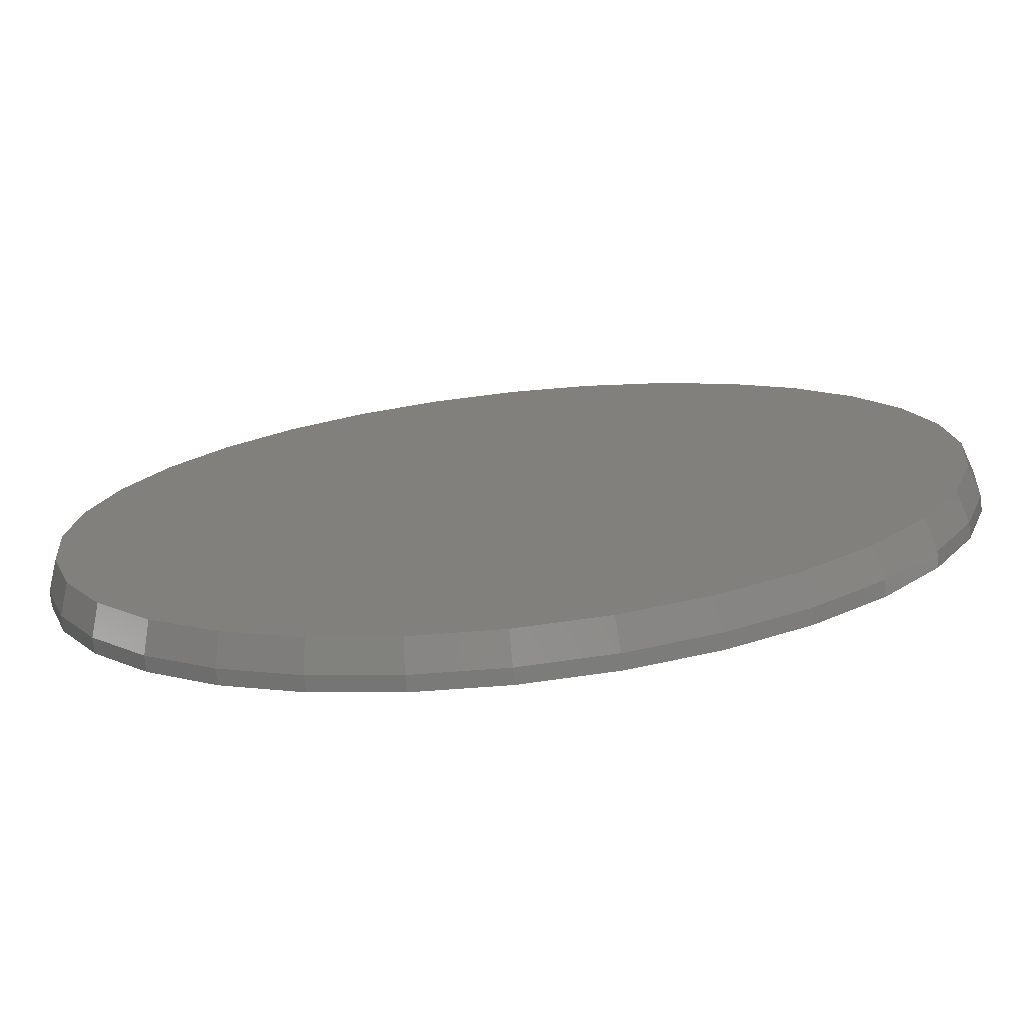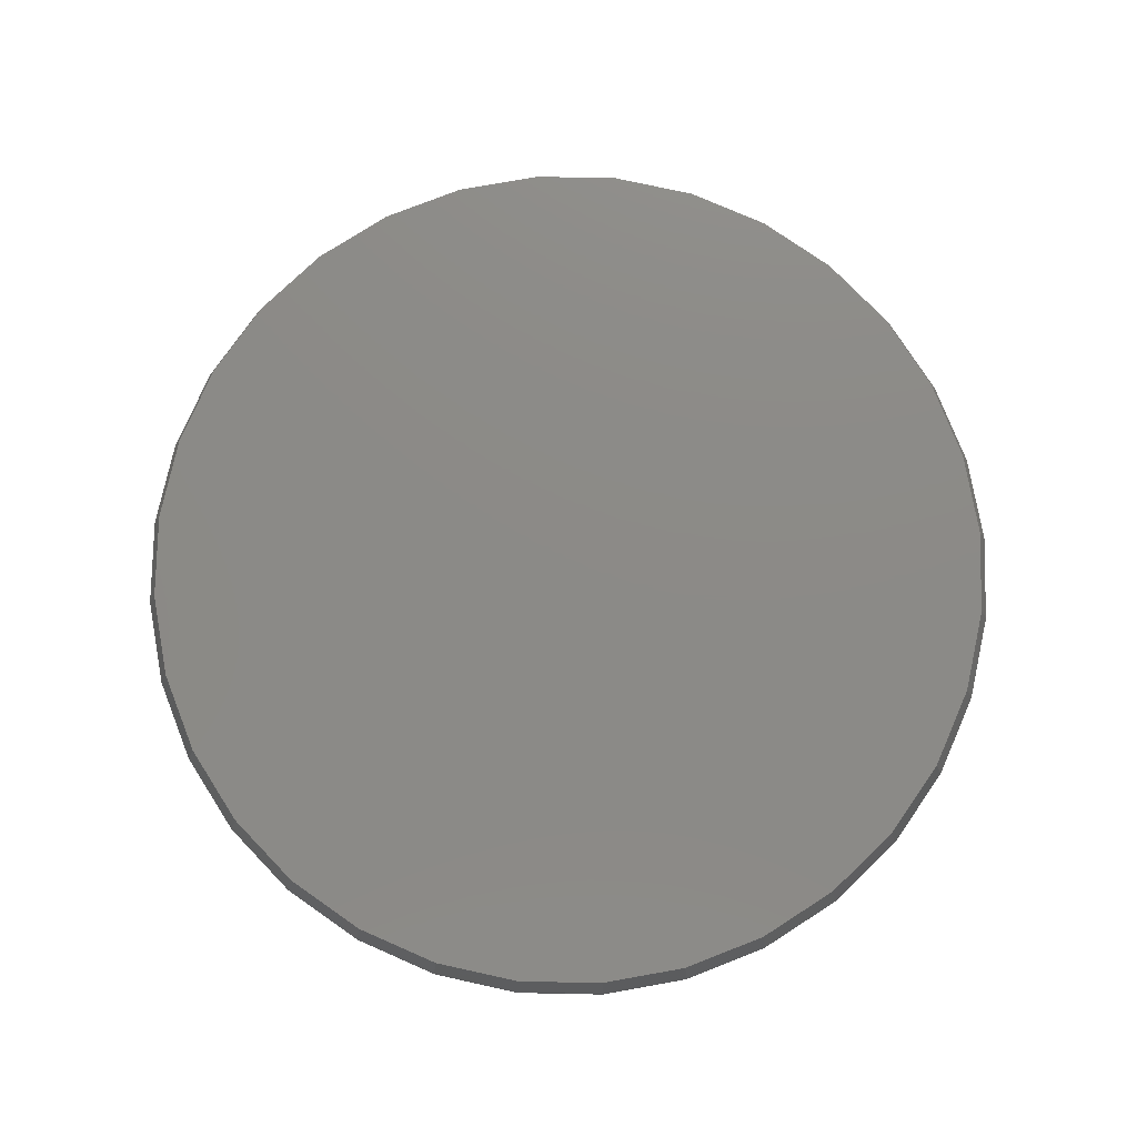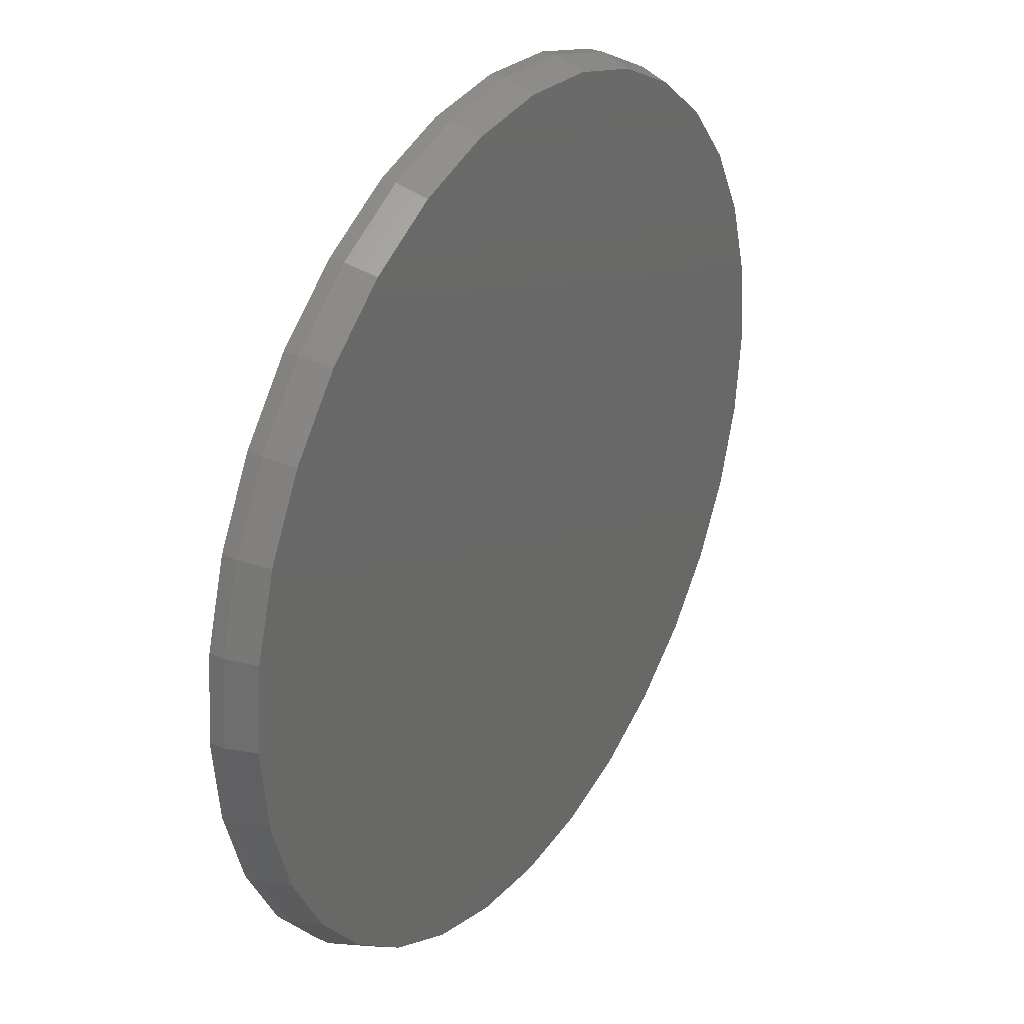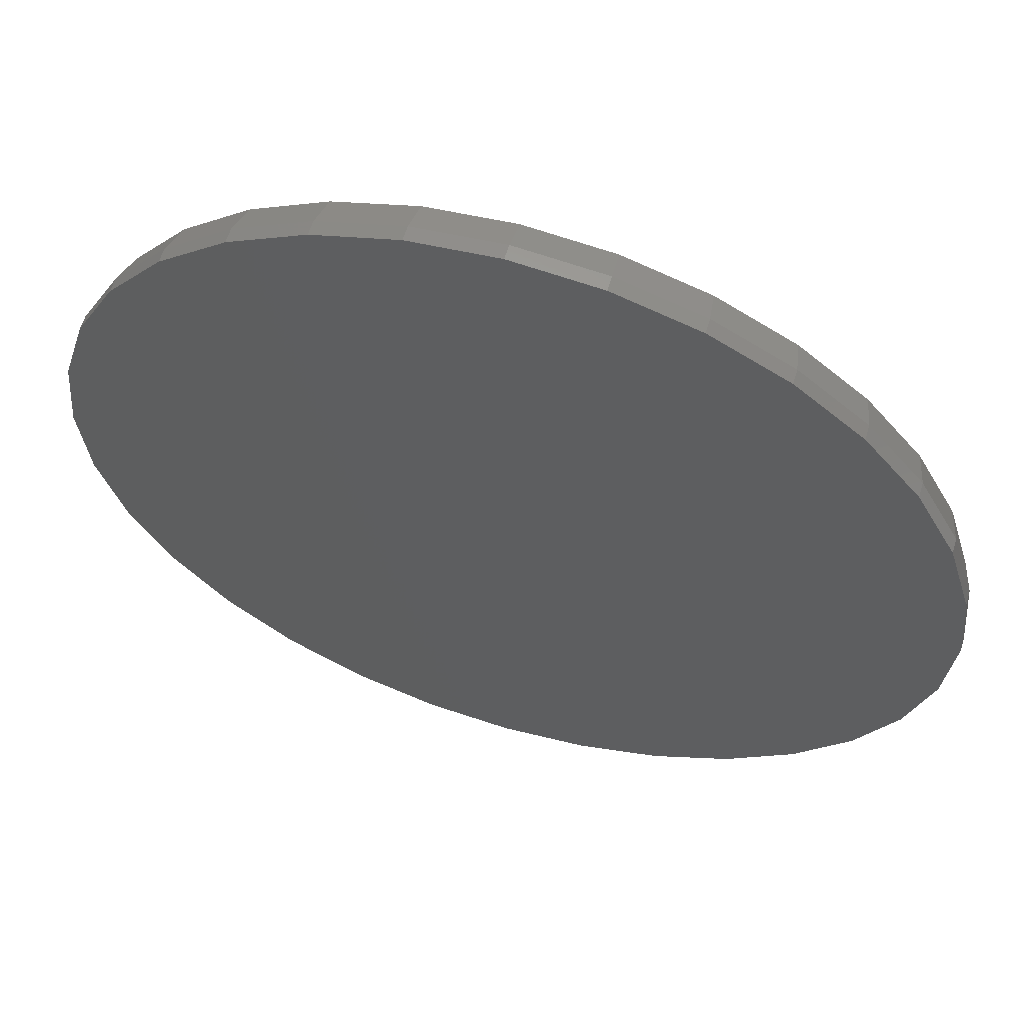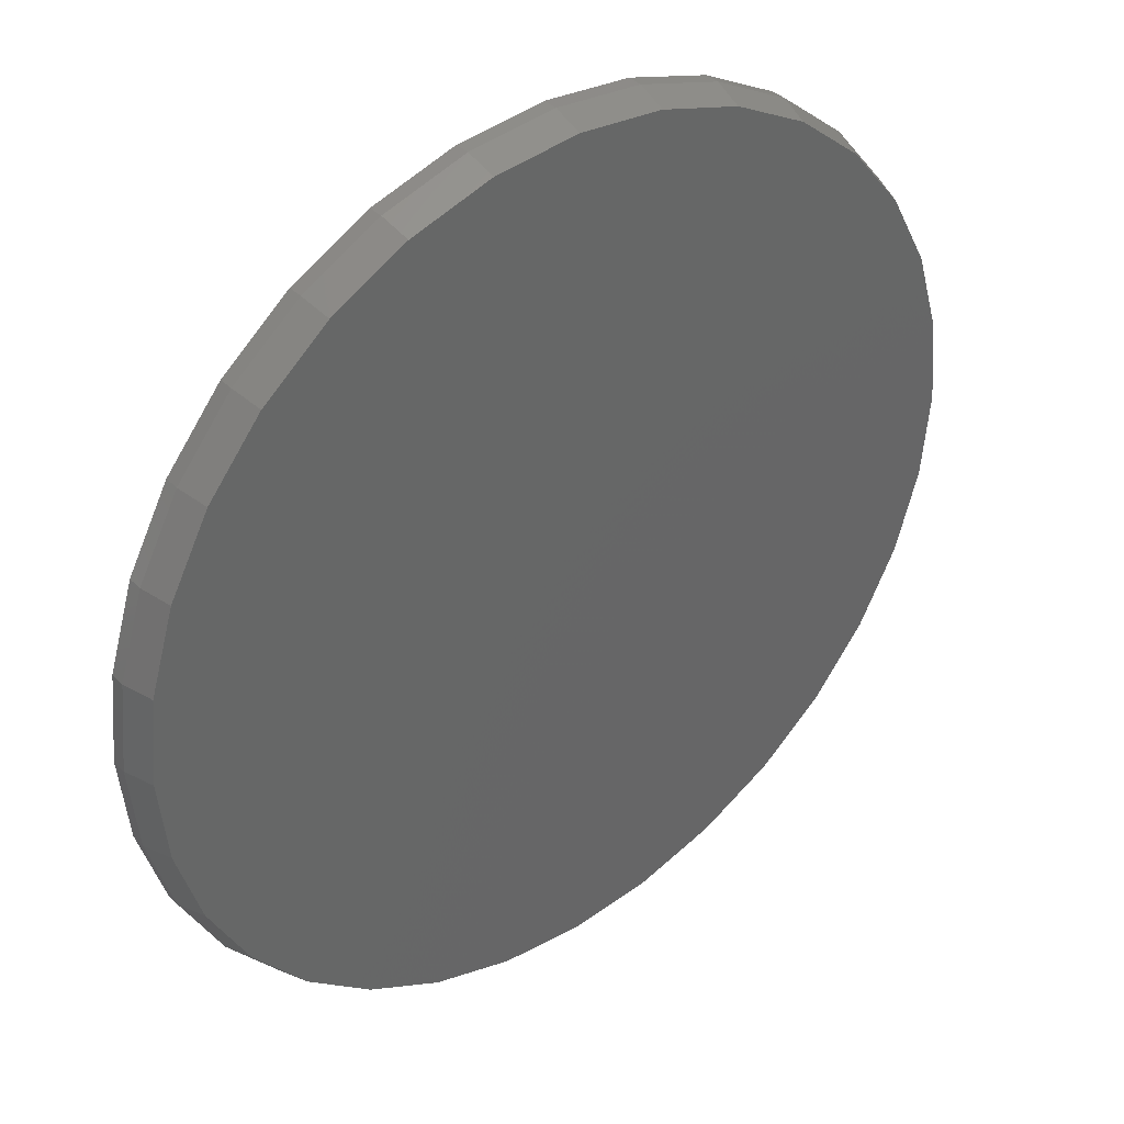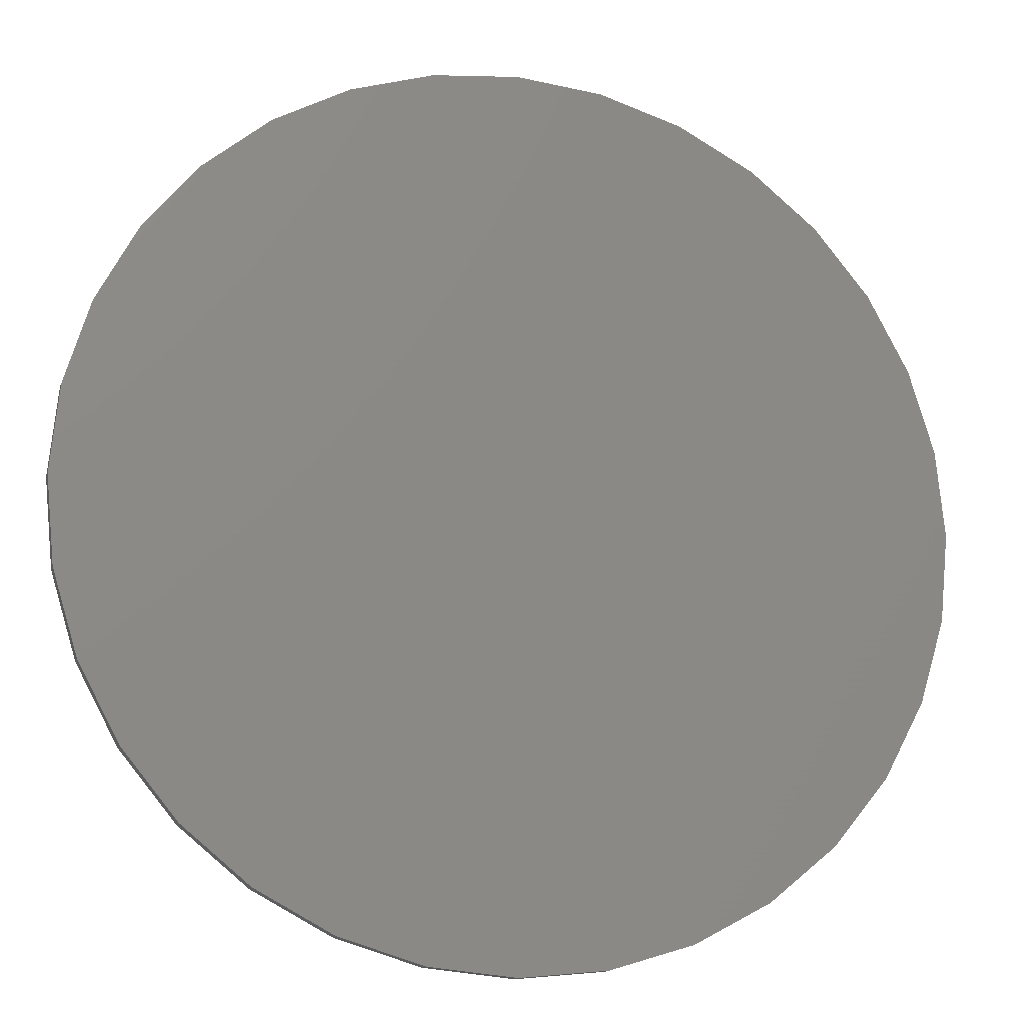
<metadata>
{"format":"stl","ext":"stl","renderer":"f3d","projection":"perspective","resolution":1024,"background":"white","views":[{"elev":-74.8,"azim":6.1,"up":"+Y"},{"elev":77.3,"azim":85.5,"up":"+Z"},{"elev":32.1,"azim":-58.0,"up":"+Y"},{"elev":60.0,"azim":-163.2,"up":"+Y"},{"elev":37.8,"azim":-38.9,"up":"+Y"},{"elev":-14.8,"azim":164.6,"up":"+Y"}]}
</metadata>
<code>
# stl→obj: 96 verts, 188 faces
v -0.1277 0.6815 0.07031
v 0.1435 0.6815 0.07031
v 0.007895 0.6949 0.07031
v 0.2738 0.642 0.07031
v -0.258 0.642 0.07031
v 0.394 0.5778 0.07031
v -0.3782 0.5778 0.07031
v 0.4993 0.4914 0.07031
v -0.4835 0.4914 0.07031
v 0.5857 0.3861 0.07031
v -0.5699 0.3861 0.07031
v 0.6499 0.2659 0.07031
v -0.6341 0.2659 0.07031
v 0.6894 0.1356 0.07031
v -0.6737 0.1356 0.07031
v 0.7028 -1.717e-16 0.07031
v -0.687 5.998e-08 0.07031
v 0.6894 -0.1356 0.07031
v -0.6737 -0.1356 0.07031
v 0.6499 -0.2659 0.07031
v -0.6341 -0.2659 0.07031
v 0.5857 -0.3861 0.07031
v -0.5699 -0.3861 0.07031
v 0.4993 -0.4914 0.07031
v -0.4835 -0.4914 0.07031
v 0.394 -0.5778 0.07031
v -0.3782 -0.5778 0.07031
v 0.2738 -0.642 0.07031
v -0.258 -0.642 0.07031
v 0.1435 -0.6815 0.07031
v -0.1277 -0.6815 0.07031
v 0.007895 -0.6949 0.07031
v 0.7184 0 0
v 0.7184 -1.74e-16 0.02344
v 0.7048 -0.1386 0
v 0.7048 -0.1386 0.02344
v 0.6643 -0.2719 0
v 0.6643 -0.2719 0.02344
v 0.5987 -0.3947 0
v 0.5987 -0.3947 0.02344
v 0.5103 -0.5024 0
v 0.5103 -0.5024 0.02344
v 0.4026 -0.5908 0
v 0.4026 -0.5908 0.02344
v 0.2798 -0.6564 0
v 0.2798 -0.6564 0.02344
v 0.1465 -0.6969 0
v 0.1465 -0.6969 0.02344
v 0.007895 -0.7105 0
v 0.007895 -0.7105 0.02344
v -0.1307 -0.6969 0
v -0.1307 -0.6969 0.02344
v -0.264 -0.6564 0
v -0.264 -0.6564 0.02344
v -0.3869 -0.5908 0
v -0.3869 -0.5908 0.02344
v -0.4945 -0.5024 0
v -0.4945 -0.5024 0.02344
v -0.5829 -0.3947 0
v -0.5829 -0.3947 0.02344
v -0.6485 -0.2719 0
v -0.6485 -0.2719 0.02344
v -0.689 -0.1386 0
v -0.689 -0.1386 0.02344
v -0.7026 8.701e-17 0
v -0.7026 8.701e-17 0.02344
v -0.689 0.1386 0
v -0.689 0.1386 0.02344
v -0.6485 0.2719 0
v -0.6485 0.2719 0.02344
v -0.5829 0.3947 0
v -0.5829 0.3947 0.02344
v -0.4945 0.5024 0
v -0.4945 0.5024 0.02344
v -0.3869 0.5908 0
v -0.3869 0.5908 0.02344
v -0.264 0.6564 0
v -0.264 0.6564 0.02344
v -0.1307 0.6969 0
v -0.1307 0.6969 0.02344
v 0.007895 0.7105 0
v 0.007895 0.7105 0.02344
v 0.1465 0.6969 0
v 0.1465 0.6969 0.02344
v 0.2798 0.6564 0
v 0.2798 0.6564 0.02344
v 0.4026 0.5908 0
v 0.4026 0.5908 0.02344
v 0.5103 0.5024 0
v 0.5103 0.5024 0.02344
v 0.5987 0.3947 0
v 0.5987 0.3947 0.02344
v 0.6643 0.2719 0
v 0.6643 0.2719 0.02344
v 0.7048 0.1386 0
v 0.7048 0.1386 0.02344
f 1 2 3
f 2 1 4
f 4 1 5
f 4 5 6
f 6 5 7
f 6 7 8
f 8 7 9
f 8 9 10
f 10 9 11
f 10 11 12
f 12 11 13
f 12 13 14
f 14 13 15
f 14 15 16
f 16 15 17
f 16 17 18
f 18 17 19
f 18 19 20
f 20 19 21
f 20 21 22
f 22 21 23
f 22 23 24
f 24 23 25
f 24 25 26
f 26 25 27
f 26 27 28
f 28 27 29
f 28 29 30
f 30 29 31
f 30 31 32
f 33 34 35
f 35 34 36
f 35 36 37
f 37 36 38
f 37 38 39
f 39 38 40
f 39 40 41
f 41 40 42
f 41 42 43
f 43 42 44
f 43 44 45
f 45 44 46
f 45 46 47
f 47 46 48
f 47 48 49
f 49 48 50
f 49 50 51
f 51 50 52
f 51 52 53
f 53 52 54
f 53 54 55
f 55 54 56
f 55 56 57
f 57 56 58
f 57 58 59
f 59 58 60
f 59 60 61
f 61 60 62
f 61 62 63
f 63 62 64
f 63 64 65
f 65 64 66
f 65 66 67
f 67 66 68
f 67 68 69
f 69 68 70
f 69 70 71
f 71 70 72
f 71 72 73
f 73 72 74
f 73 74 75
f 75 74 76
f 75 76 77
f 77 76 78
f 77 78 79
f 79 78 80
f 79 80 81
f 81 80 82
f 81 82 83
f 83 82 84
f 83 84 85
f 85 84 86
f 85 86 87
f 87 86 88
f 87 88 89
f 89 88 90
f 89 90 91
f 91 90 92
f 91 92 93
f 93 92 94
f 93 94 95
f 95 94 96
f 95 96 33
f 33 96 34
f 3 80 1
f 1 80 78
f 1 78 5
f 5 78 76
f 5 76 7
f 7 76 74
f 7 74 9
f 9 74 72
f 9 72 11
f 11 72 70
f 11 70 13
f 13 70 68
f 13 68 15
f 15 68 66
f 15 66 17
f 80 3 82
f 82 3 2
f 82 2 84
f 84 2 4
f 84 4 86
f 86 4 6
f 86 6 88
f 88 6 8
f 88 8 90
f 90 8 10
f 90 10 92
f 92 10 12
f 92 12 94
f 94 12 14
f 94 14 96
f 96 14 16
f 96 16 34
f 32 48 30
f 30 48 46
f 30 46 28
f 28 46 44
f 28 44 26
f 26 44 42
f 26 42 24
f 24 42 40
f 24 40 22
f 22 40 38
f 22 38 20
f 20 38 36
f 20 36 18
f 18 36 34
f 18 34 16
f 48 32 50
f 50 32 31
f 50 31 52
f 52 31 29
f 52 29 54
f 54 29 27
f 54 27 56
f 56 27 25
f 56 25 58
f 58 25 23
f 58 23 60
f 60 23 21
f 60 21 62
f 62 21 19
f 62 19 64
f 64 19 17
f 64 17 66
f 81 83 79
f 49 51 47
f 47 51 53
f 47 53 45
f 45 53 55
f 45 55 43
f 43 55 57
f 43 57 41
f 41 57 59
f 41 59 39
f 39 59 61
f 39 61 37
f 37 61 63
f 37 63 35
f 35 63 65
f 35 65 33
f 33 65 67
f 33 67 95
f 95 67 69
f 95 69 93
f 93 69 71
f 93 71 91
f 91 71 73
f 91 73 89
f 89 73 75
f 89 75 87
f 87 75 77
f 87 77 85
f 85 77 79
f 85 79 83

</code>
